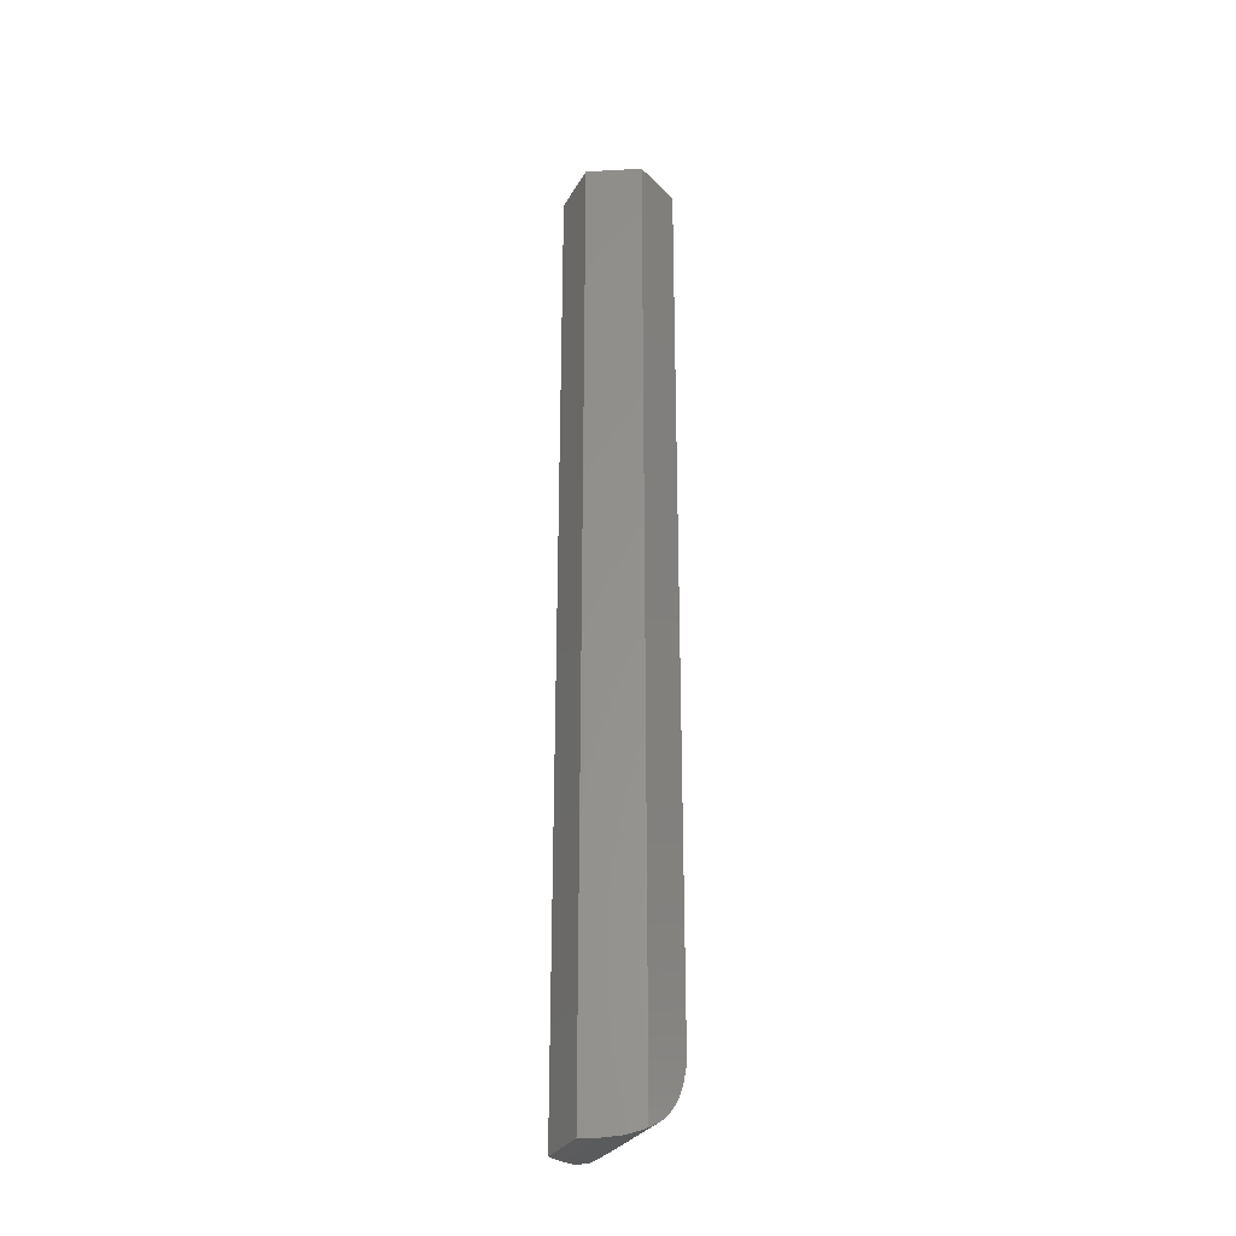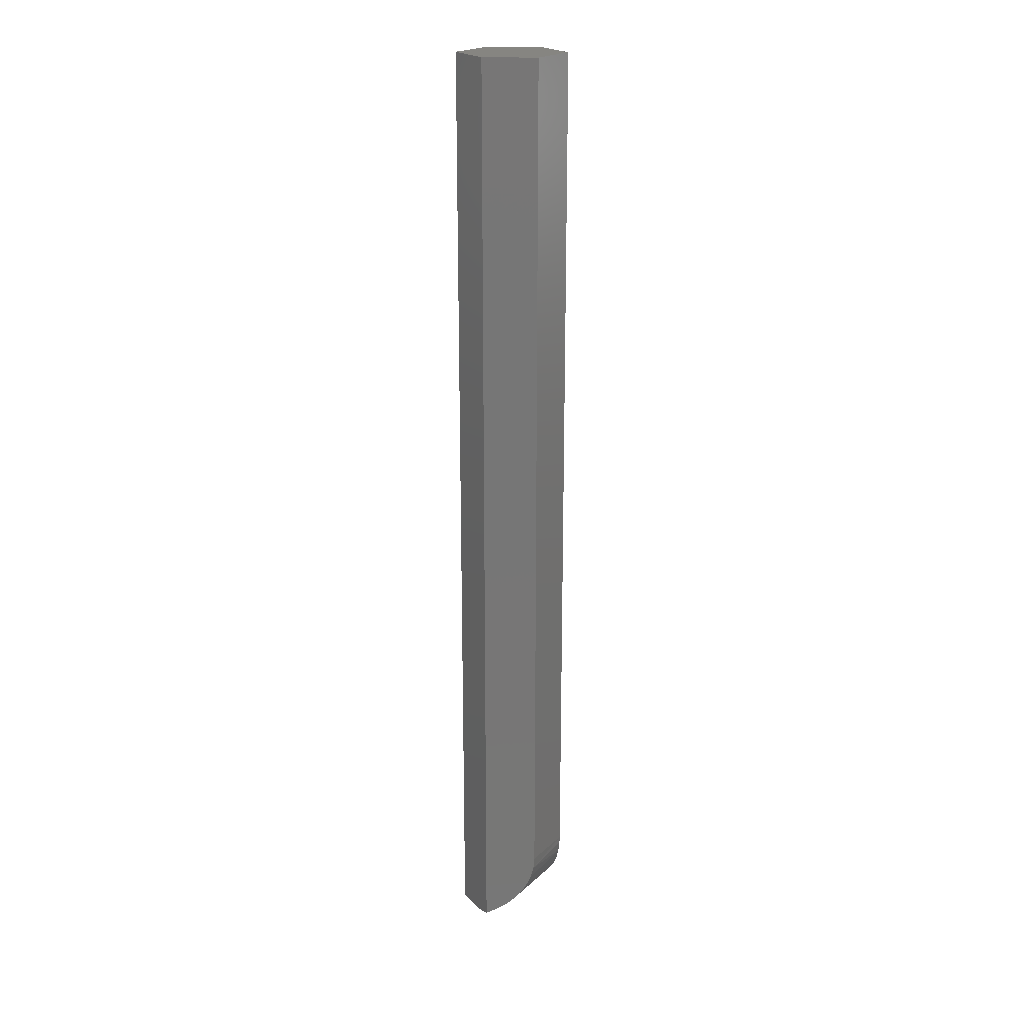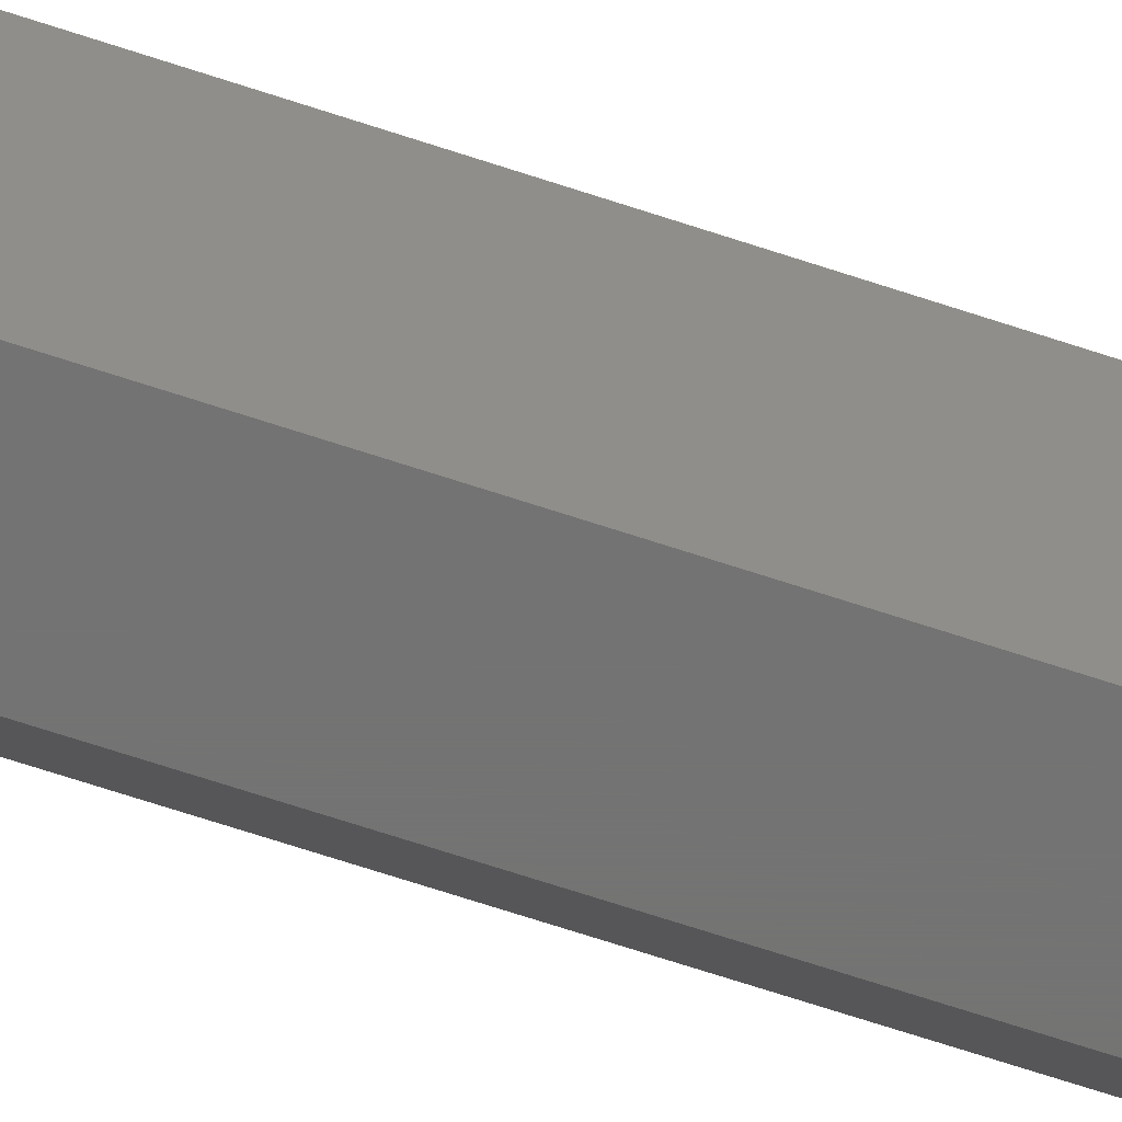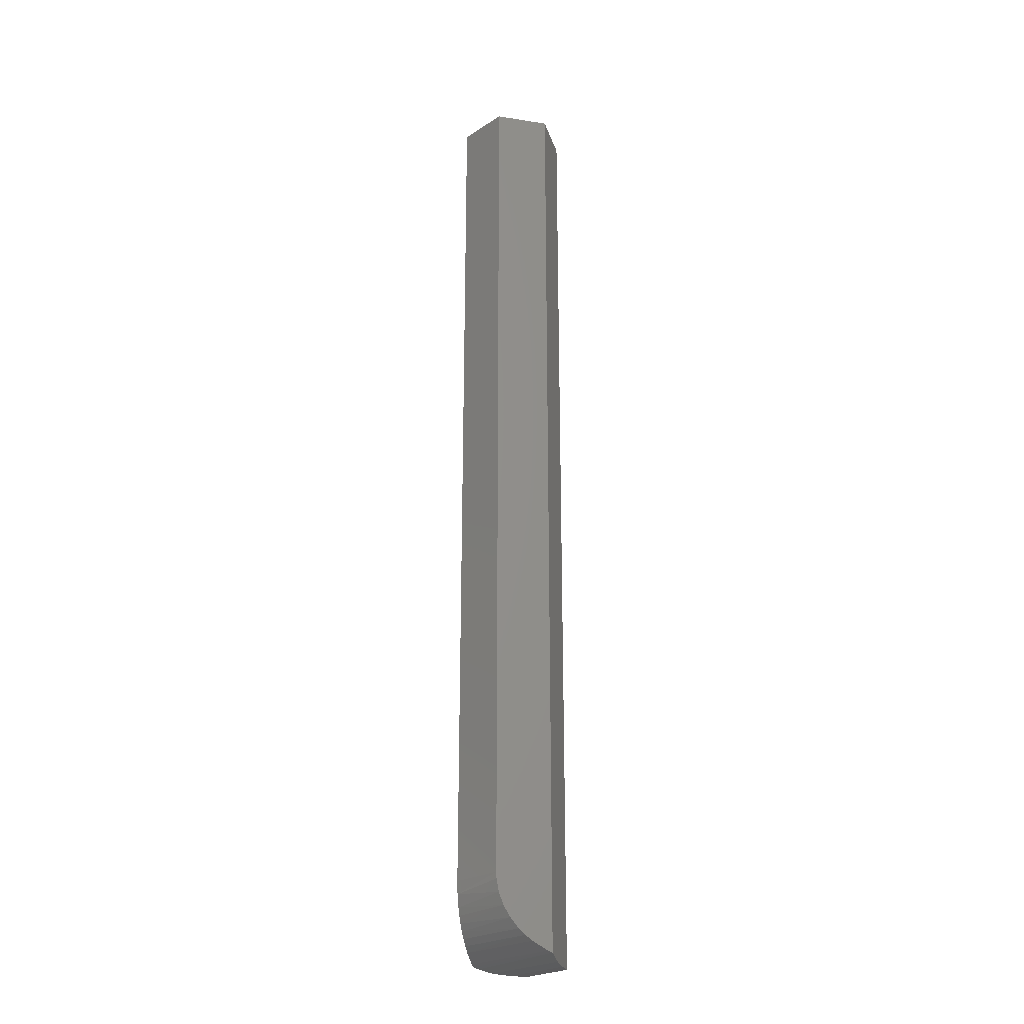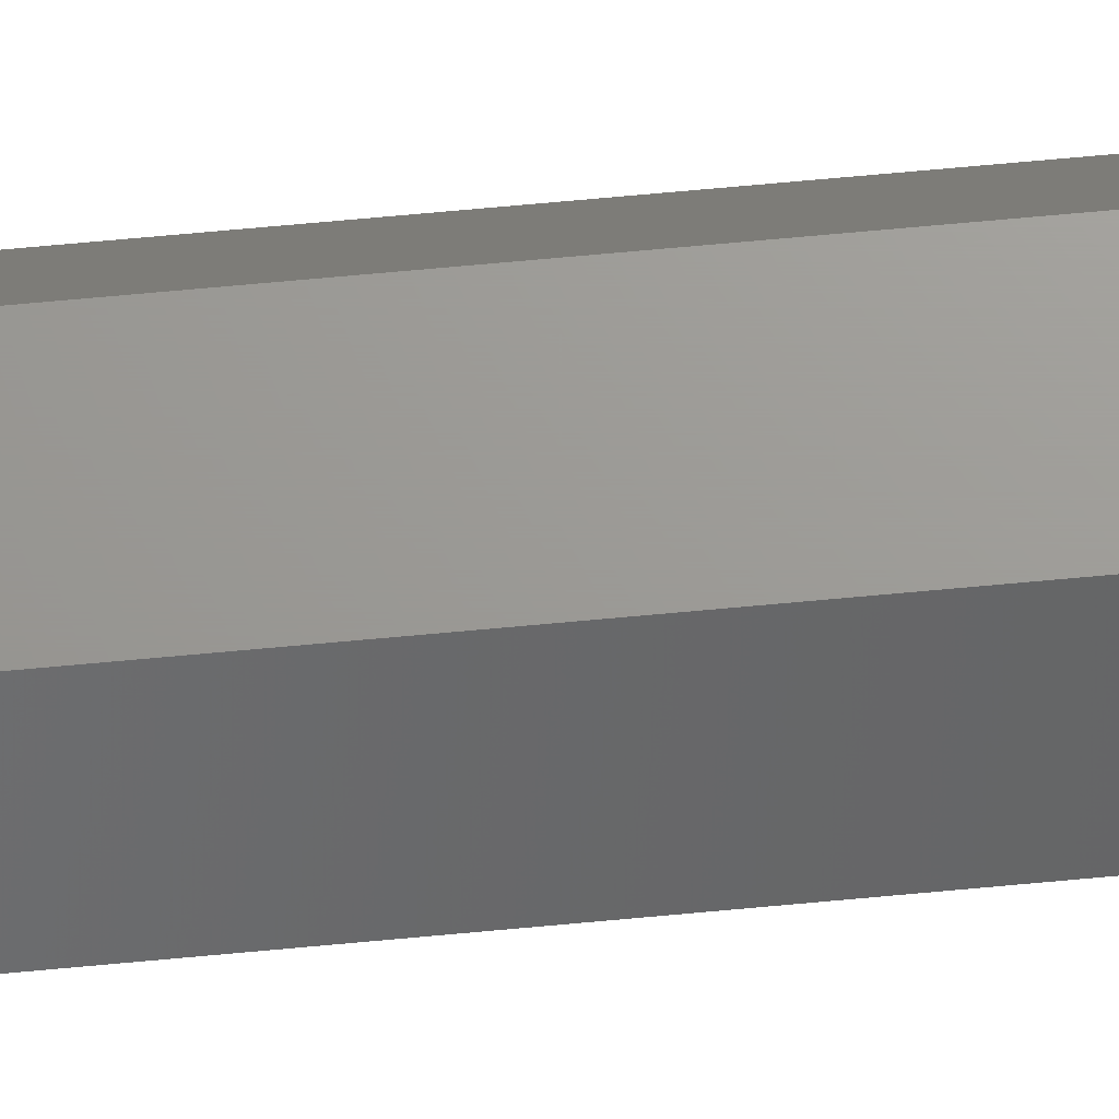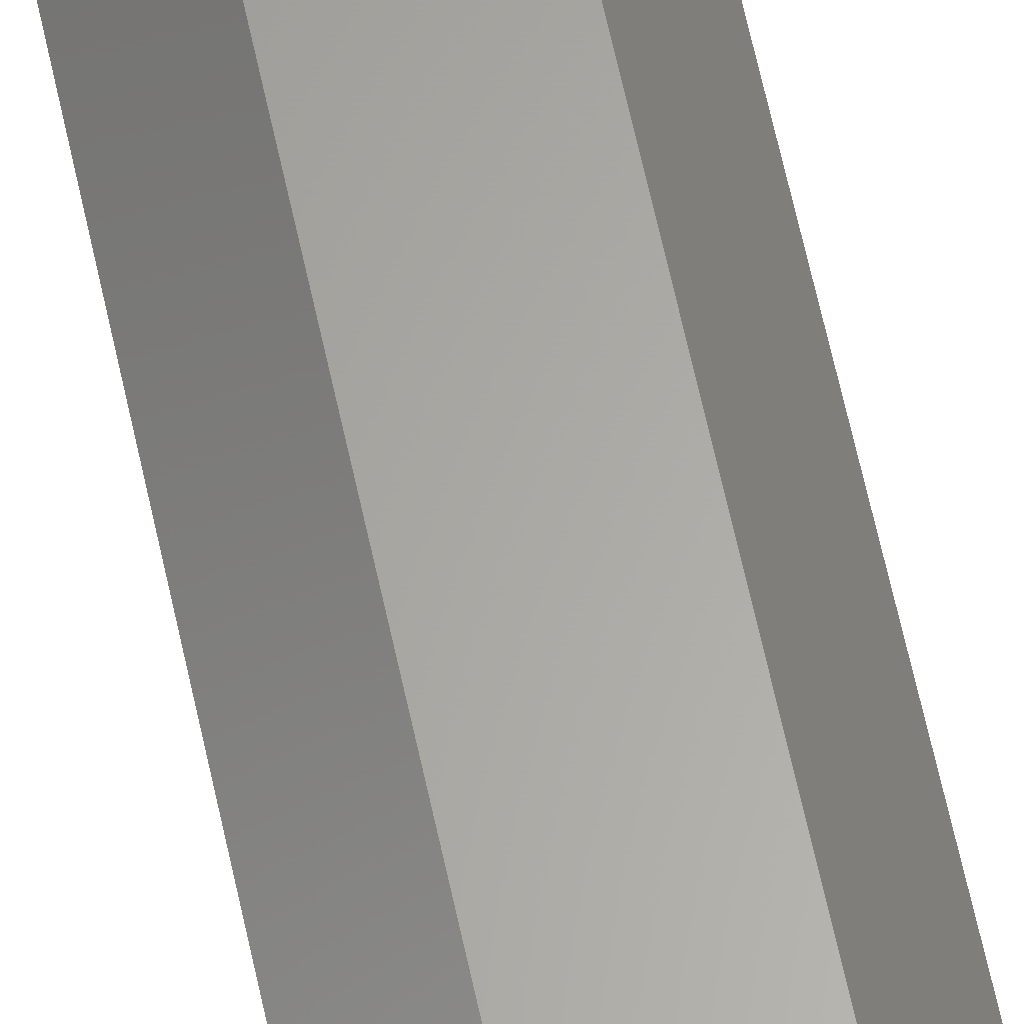
<metadata>
{"format":"stl","ext":"stl","renderer":"f3d","projection":"perspective","resolution":1024,"background":"white","views":[{"elev":-29.8,"azim":-55.0,"up":"+Z"},{"elev":20.8,"azim":2.3,"up":"+Z"},{"elev":-65.7,"azim":-108.7,"up":"+Y"},{"elev":-24.5,"azim":105.8,"up":"+Z"},{"elev":69.3,"azim":84.7,"up":"+Y"},{"elev":63.2,"azim":-12.1,"up":"+Y"}]}
</metadata>
<code>
# stl→obj: 34 verts, 64 faces
v -0.02516 0.03709 0
v -0.01165 0.03709 0
v -0.04688 0 0
v -0.04012 -0.01155 0
v 0.01735 0.03709 0.00523
v 0.00249 0.03709 0.001203
v -0.02516 0.03709 0.75
v 0.01735 0.03709 0.75
v 0.03363 0.009283 0.02958
v 0.03806 0.001721 0.04786
v 0.03625 0.004801 0.03837
v 0.03895 0.0001919 0.05758
v 0.03034 0.01491 0.02181
v 0.02784 0.01918 0.01726
v 0.02511 0.02383 0.01321
v 0.01916 0.034 0.006696
v 0.03906 -6.939e-18 0.0625
v 0.03906 -6.939e-18 0.75
v 0.01735 -0.03709 0.0625
v 0.01735 -0.03709 0.75
v 0.01131 -0.03709 0.03751
v 0.01379 -0.03709 0.04314
v 0.004428 -0.03709 0.02687
v 0.008235 -0.03709 0.03215
v -0.02516 -0.03709 0.005577
v 0.01646 -0.03709 0.0527
v -0.02516 -0.03709 0.75
v -0.02176 -0.03709 0.007003
v -0.01012 -0.03709 0.0135
v -0.004782 -0.03709 0.01753
v 0.0001217 -0.03709 0.02203
v -0.03275 -0.02413 0.001307
v -0.04688 0 0.75
v -0.02736 -0.03334 0.004007
f 1 2 3
f 2 4 3
f 5 6 2
f 5 2 1
f 5 1 7
f 5 7 8
f 9 10 11
f 12 10 9
f 12 9 13
f 12 13 14
f 12 14 15
f 12 15 16
f 12 16 5
f 12 5 17
f 17 5 18
f 18 5 8
f 19 17 20
f 20 17 18
f 21 22 23
f 23 24 21
f 25 26 19
f 25 19 20
f 25 20 27
f 26 25 28
f 26 28 29
f 26 29 30
f 26 30 31
f 26 31 23
f 26 23 22
f 4 32 3
f 33 3 32
f 33 32 34
f 33 34 25
f 33 25 27
f 17 26 12
f 17 19 26
f 29 15 14
f 29 14 30
f 30 14 13
f 30 13 31
f 23 31 13
f 13 9 23
f 23 9 24
f 24 9 11
f 24 11 21
f 22 21 11
f 11 10 22
f 26 22 10
f 10 12 26
f 5 16 25
f 5 25 34
f 5 34 32
f 5 32 6
f 6 32 2
f 2 32 4
f 15 29 16
f 16 29 28
f 16 28 25
f 8 7 18
f 18 7 33
f 18 33 20
f 20 33 27
f 1 3 7
f 7 3 33

</code>
